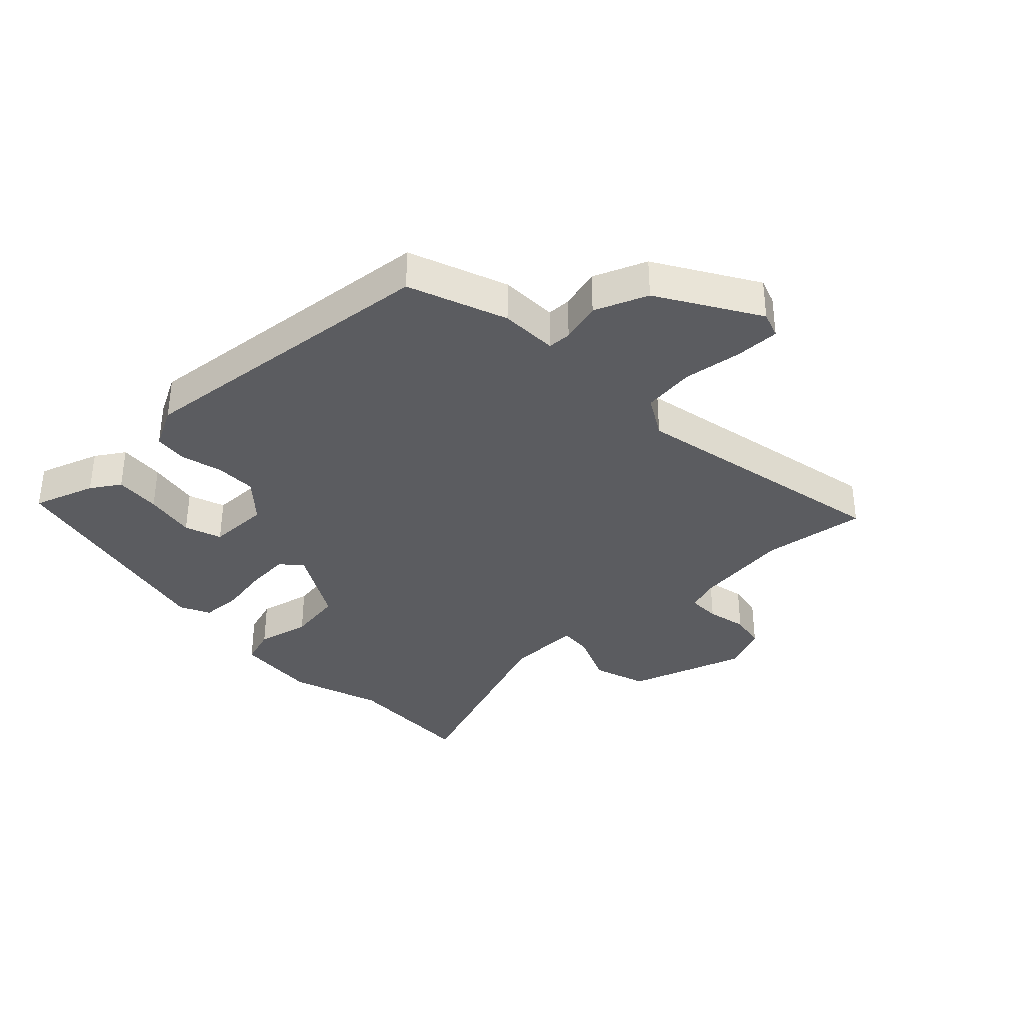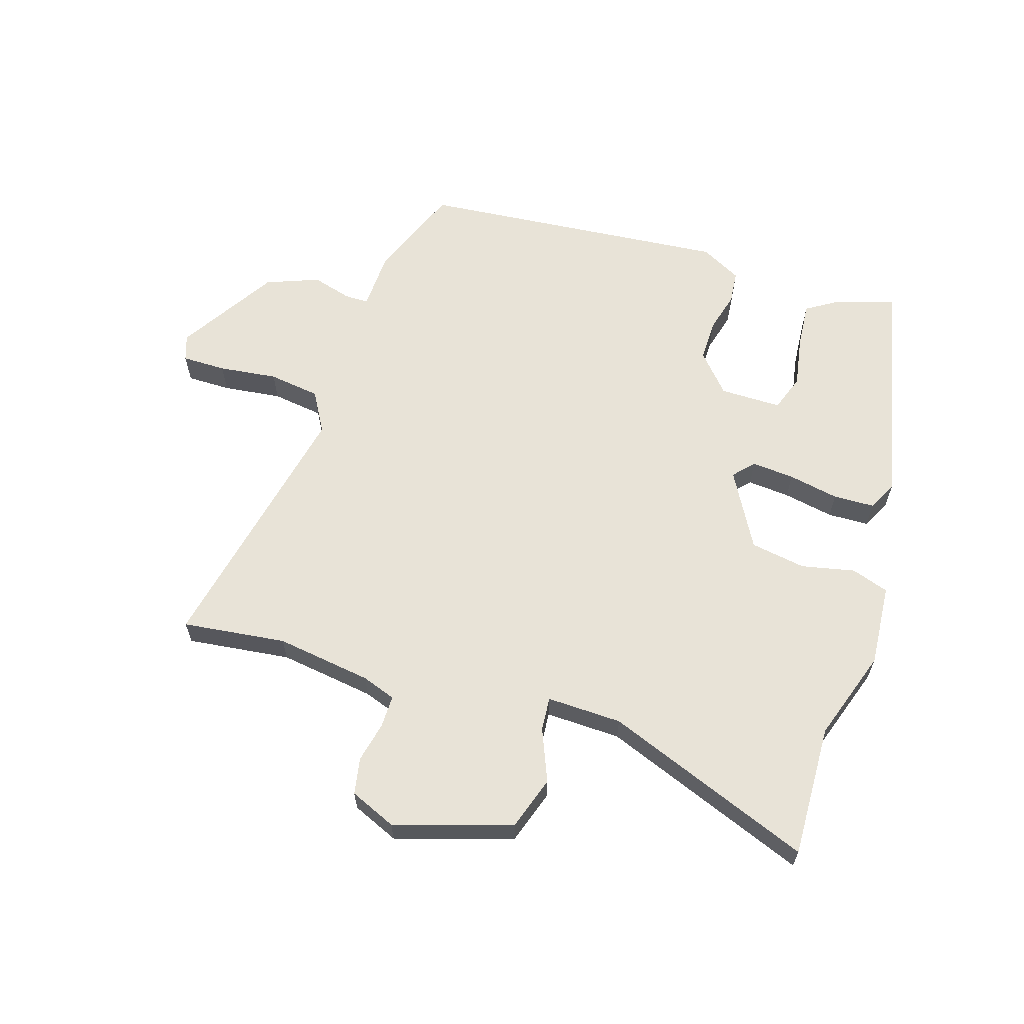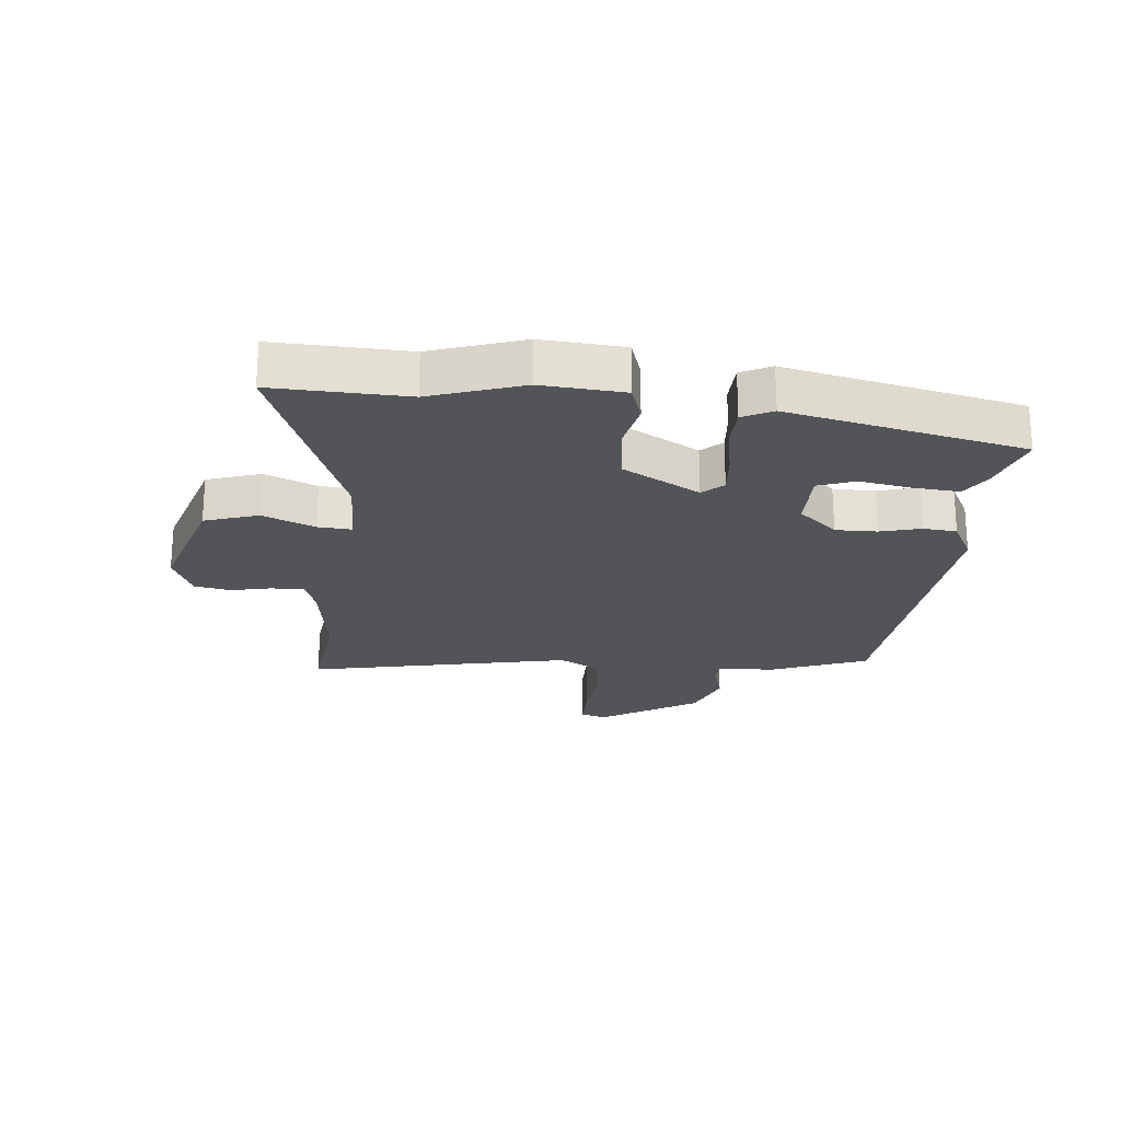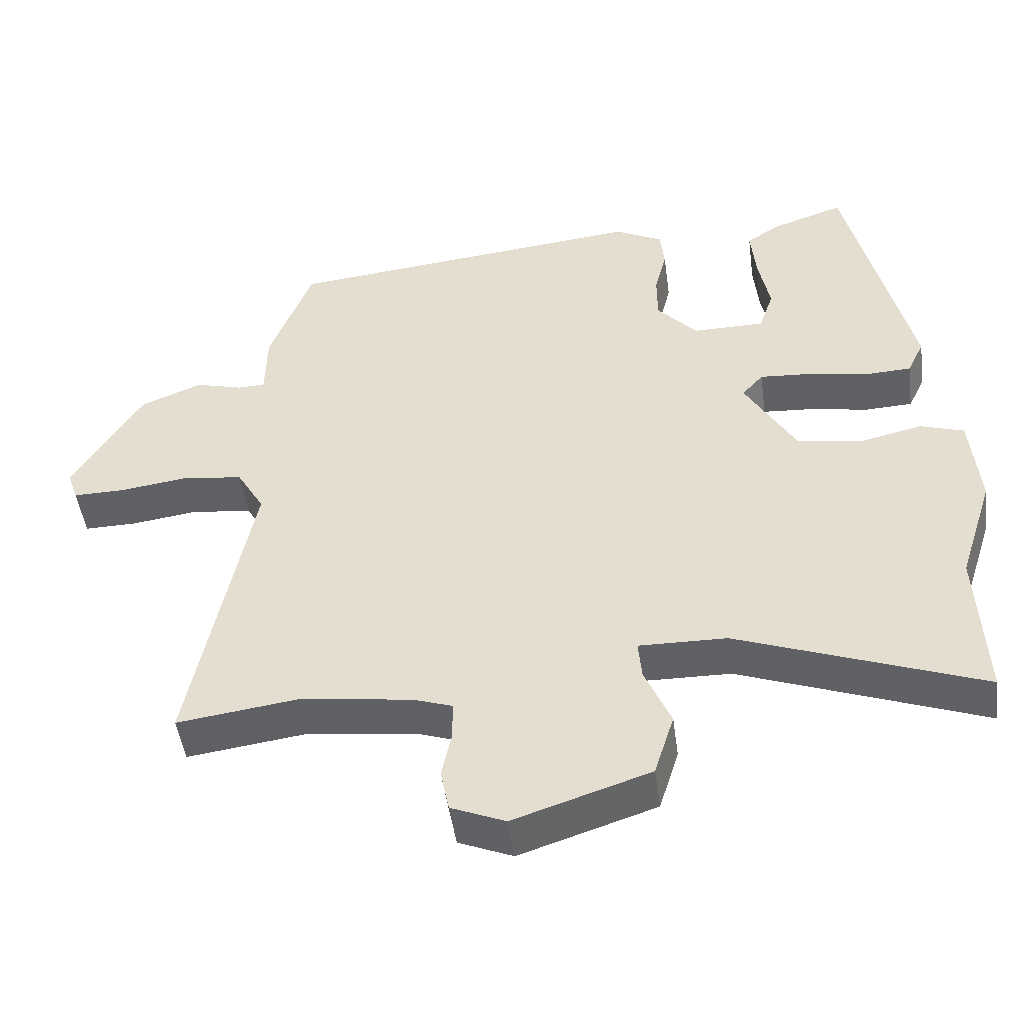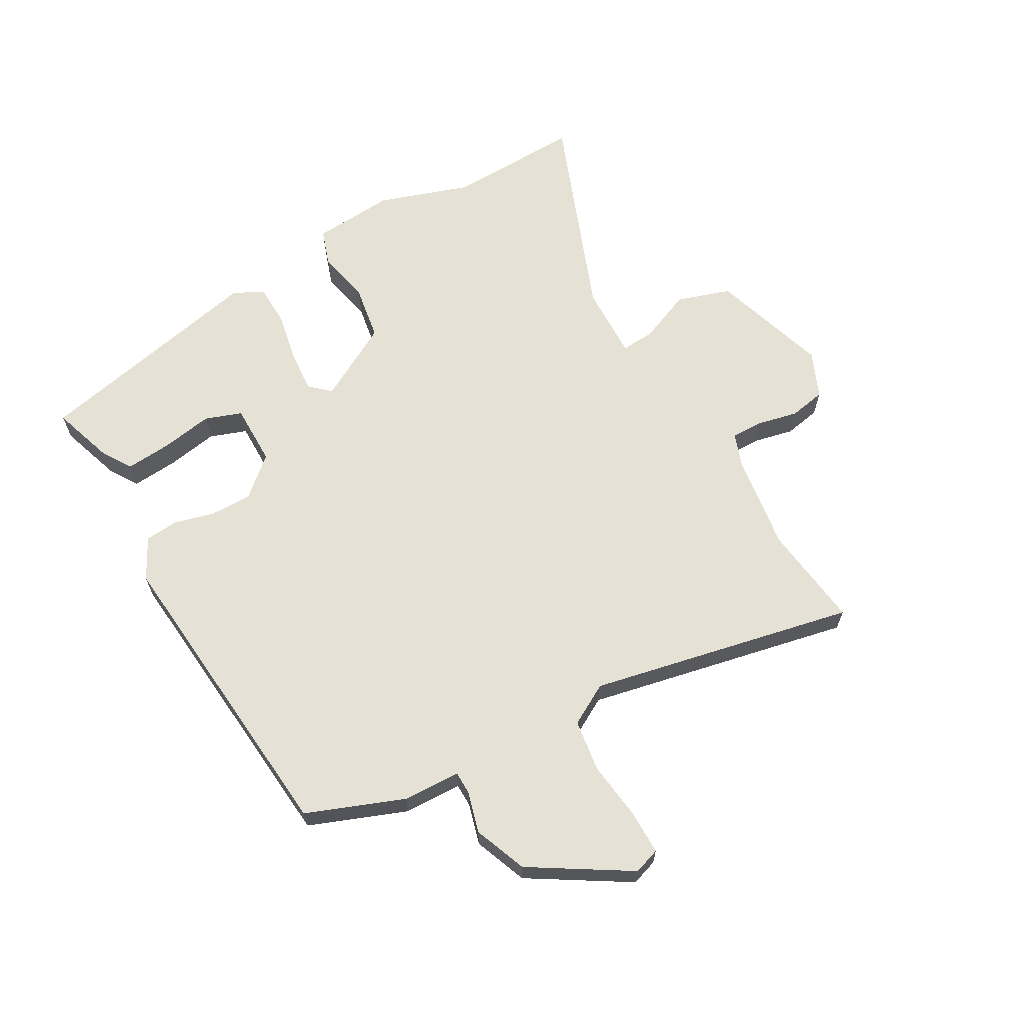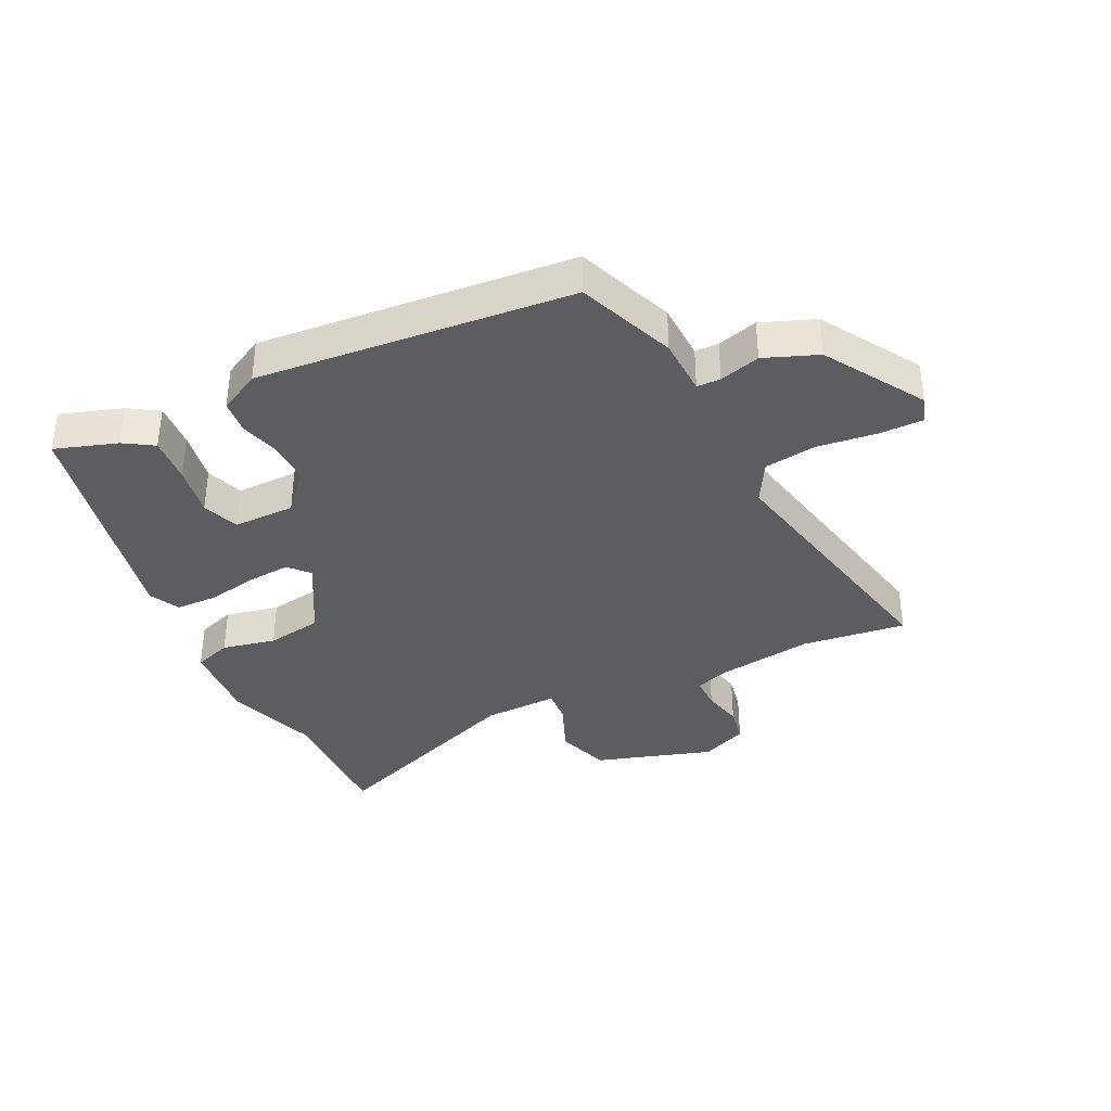
<metadata>
{"format":"obj","ext":"obj","renderer":"f3d","projection":"perspective","resolution":1024,"background":"white","views":[{"elev":-35.1,"azim":43.9,"up":"+Y"},{"elev":62.2,"azim":-161.8,"up":"+Y"},{"elev":-22.9,"azim":-94.9,"up":"+Y"},{"elev":-48.0,"azim":-172.3,"up":"+Z"},{"elev":64.6,"azim":61.1,"up":"+Y"},{"elev":-36.6,"azim":26.6,"up":"+Y"}]}
</metadata>
<code>
v 0.605 0.07 -0.514
v 0.434 0.07 -0.491
v 0.275 0.07 -0.512
v 0.219 0.07 -0.531
v 0.219 0.07 -0.585
v 0.233 0.07 -0.652
v 0.221 0.07 -0.712
v 0.144 0.07 -0.744
v -0.049 0.07 -0.681
v -0.077 0.07 -0.592
v -0.04 0.07 -0.506
v -0.035 0.07 -0.45
v -0.159 0.07 -0.452
v -0.504 0.07 -0.58
v -0.494 0.07 -0.36
v -0.543 0.07 -0.208
v -0.531 0.07 -0.072
v -0.469 0.07 -0.052
v -0.381 0.07 -0.072
v -0.289 0.07 -0.058
v -0.217 0.07 0.067
v -0.247 0.07 0.101
v -0.318 0.07 0.096
v -0.402 0.07 0.081
v -0.47 0.07 0.084
v -0.494 0.07 0.134
v -0.404 0.07 0.521
v -0.302 0.07 0.486
v -0.254 0.07 0.455
v -0.261 0.07 0.379
v -0.277 0.07 0.294
v -0.256 0.07 0.233
v -0.154 0.07 0.232
v -0.097 0.07 0.295
v -0.097 0.07 0.364
v -0.114 0.07 0.431
v -0.108 0.07 0.486
v -0.04 0.07 0.521
v 0.476 0.07 0.468
v 0.536 0.07 0.307
v 0.538 0.07 0.212
v 0.577 0.07 0.211
v 0.644 0.07 0.229
v 0.731 0.07 0.194
v 0.829 0.07 0.031
v 0.814 0.07 -0.012
v 0.741 0.07 -0.011
v 0.644 0.07 0.002
v 0.558 0.07 -0.009
v 0.519 0.07 -0.076
v 0.605 0 -0.514
v 0.434 0 -0.491
v 0.275 0 -0.512
v 0.219 0 -0.531
v 0.219 0 -0.585
v 0.233 0 -0.652
v 0.221 0 -0.712
v 0.144 0 -0.744
v -0.049 0 -0.681
v -0.077 0 -0.592
v -0.04 0 -0.506
v -0.035 0 -0.45
v -0.159 0 -0.452
v -0.504 0 -0.58
v -0.494 0 -0.36
v -0.543 0 -0.208
v -0.531 0 -0.072
v -0.469 0 -0.052
v -0.381 0 -0.072
v -0.289 0 -0.058
v -0.217 0 0.067
v -0.247 0 0.101
v -0.318 0 0.096
v -0.402 0 0.081
v -0.47 0 0.084
v -0.494 0 0.134
v -0.404 0 0.521
v -0.302 0 0.486
v -0.254 0 0.455
v -0.261 0 0.379
v -0.277 0 0.294
v -0.256 0 0.233
v -0.154 0 0.232
v -0.097 0 0.295
v -0.097 0 0.364
v -0.114 0 0.431
v -0.108 0 0.486
v -0.04 0 0.521
v 0.476 0 0.468
v 0.536 0 0.307
v 0.538 0 0.212
v 0.577 0 0.211
v 0.644 0 0.229
v 0.731 0 0.194
v 0.829 0 0.031
v 0.814 0 -0.012
v 0.741 0 -0.011
v 0.644 0 0.002
v 0.558 0 -0.009
v 0.519 0 -0.076
f 46 47 48
f 45 46 48
f 44 45 48
f 43 44 48
f 42 43 48
f 41 42 48 49
f 39 40 41
f 38 39 41
f 37 38 41
f 36 37 41
f 35 36 41
f 41 49 50
f 35 41 50
f 34 35 50
f 29 30 31
f 28 29 31
f 27 28 31
f 26 27 31
f 25 26 31
f 24 25 31
f 23 24 31
f 22 23 31 32
f 21 22 32 33
f 17 18 19
f 16 17 19
f 15 16 19
f 15 19 20
f 14 15 20
f 13 14 20
f 12 13 20 21
f 9 10 11
f 8 9 11
f 7 8 11
f 6 7 11
f 5 6 11
f 4 5 11 12
f 33 34 50
f 21 33 50
f 12 21 50
f 4 12 50
f 3 4 50
f 2 3 50
f 1 2 50
f 98 97 96
f 98 96 95
f 98 95 94
f 98 94 93
f 98 93 92
f 99 98 92 91
f 91 90 89
f 91 89 88
f 91 88 87
f 91 87 86
f 91 86 85
f 100 99 91
f 100 91 85
f 100 85 84
f 81 80 79
f 81 79 78
f 81 78 77
f 81 77 76
f 81 76 75
f 81 75 74
f 81 74 73
f 82 81 73 72
f 83 82 72 71
f 69 68 67
f 69 67 66
f 69 66 65
f 70 69 65
f 70 65 64
f 70 64 63
f 71 70 63 62
f 61 60 59
f 61 59 58
f 61 58 57
f 61 57 56
f 61 56 55
f 62 61 55 54
f 100 84 83
f 100 83 71
f 100 71 62
f 100 62 54
f 100 54 53
f 100 53 52
f 100 52 51
f 1 51 52 2
f 2 52 53 3
f 3 53 54 4
f 4 54 55 5
f 5 55 56 6
f 6 56 57 7
f 7 57 58 8
f 8 58 59 9
f 9 59 60 10
f 10 60 61 11
f 11 61 62 12
f 12 62 63 13
f 13 63 64 14
f 14 64 65 15
f 15 65 66 16
f 16 66 67 17
f 17 67 68 18
f 18 68 69 19
f 19 69 70 20
f 20 70 71 21
f 21 71 72 22
f 22 72 73 23
f 23 73 74 24
f 24 74 75 25
f 25 75 76 26
f 26 76 77 27
f 27 77 78 28
f 28 78 79 29
f 29 79 80 30
f 30 80 81 31
f 31 81 82 32
f 32 82 83 33
f 33 83 84 34
f 34 84 85 35
f 35 85 86 36
f 36 86 87 37
f 37 87 88 38
f 38 88 89 39
f 39 89 90 40
f 40 90 91 41
f 41 91 92 42
f 42 92 93 43
f 43 93 94 44
f 44 94 95 45
f 45 95 96 46
f 46 96 97 47
f 47 97 98 48
f 48 98 99 49
f 49 99 100 50
f 50 100 51 1

</code>
